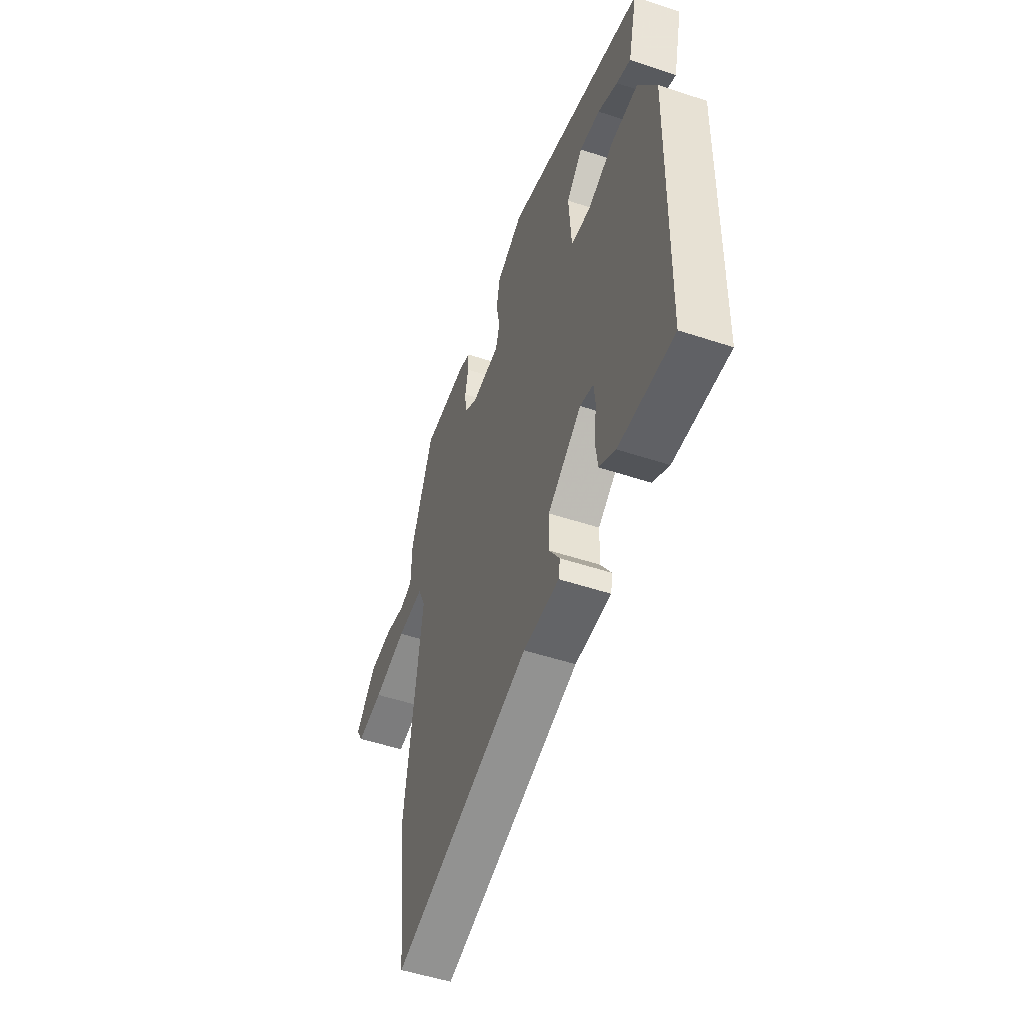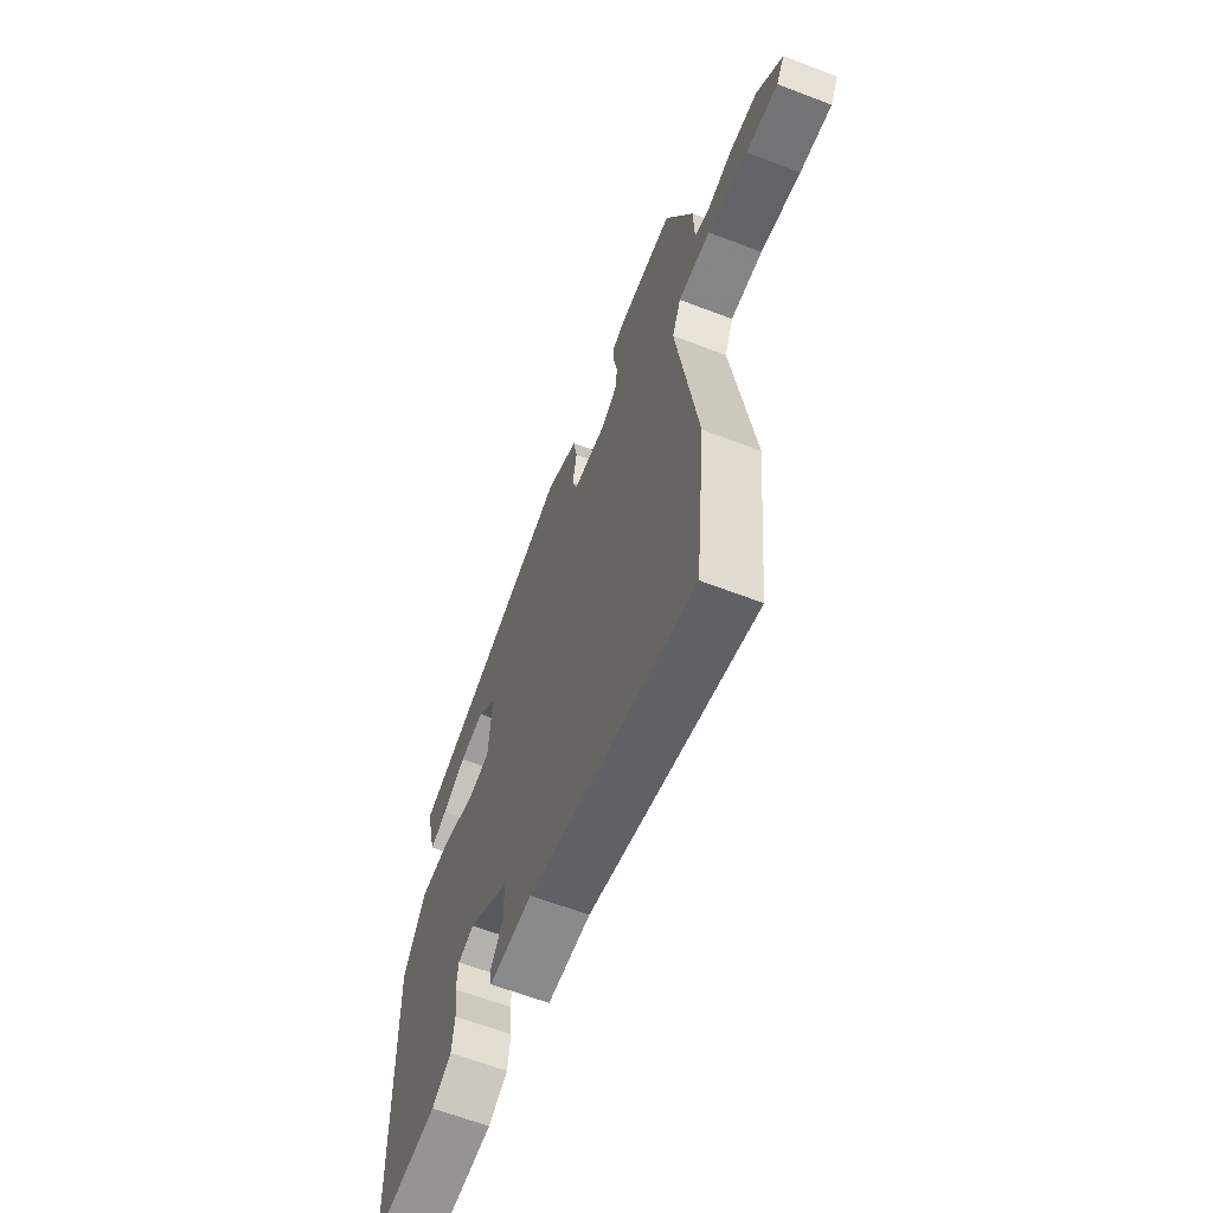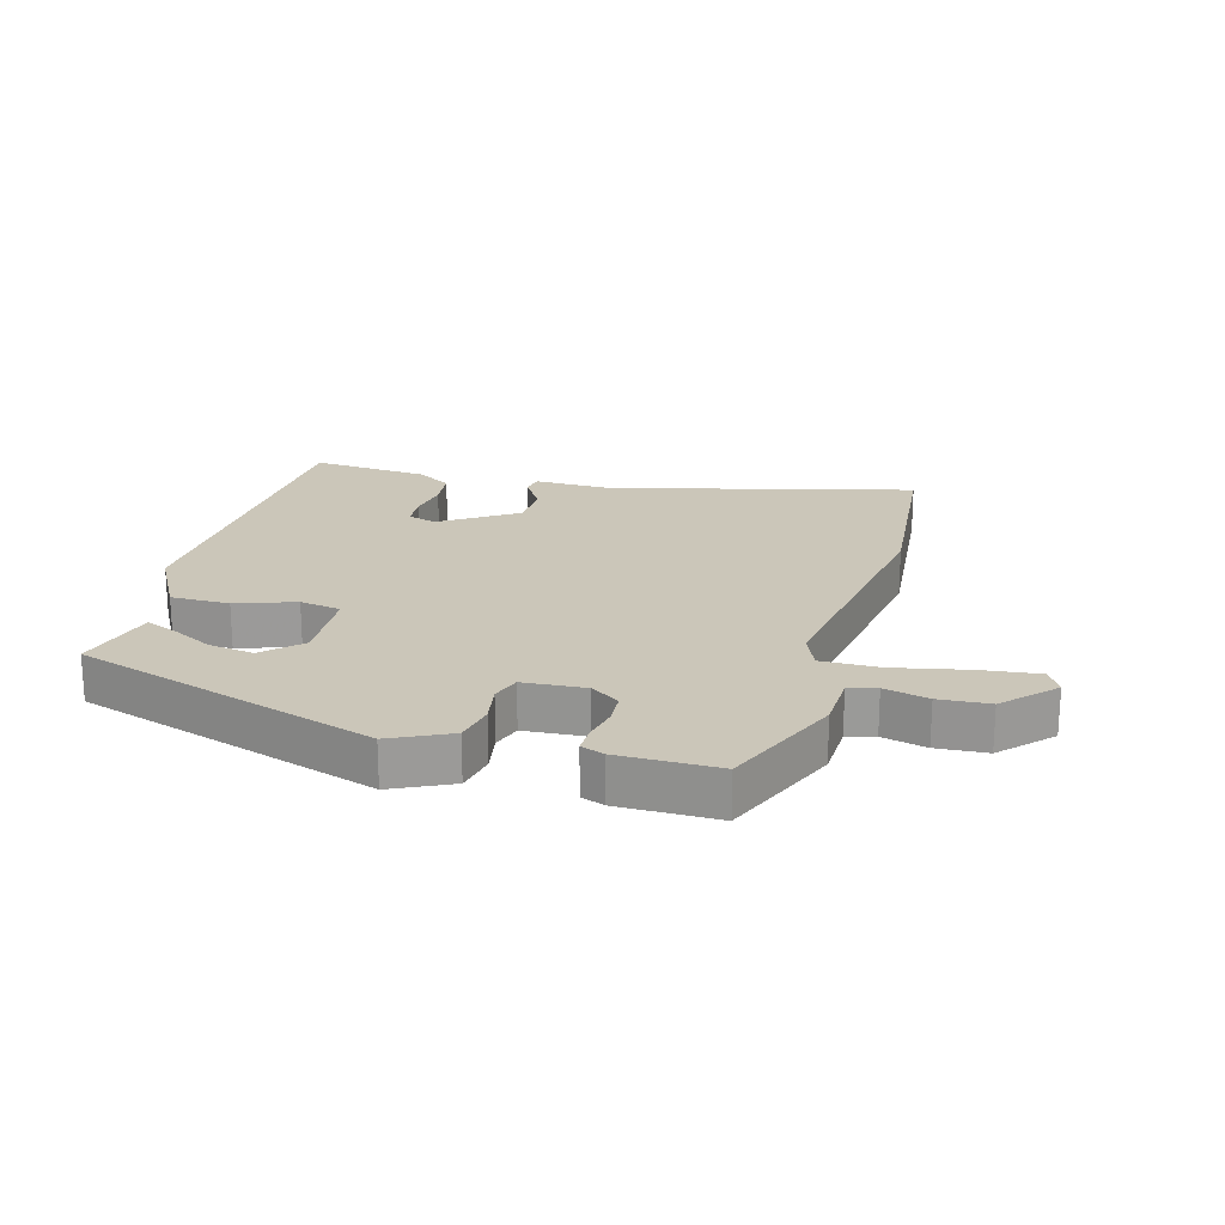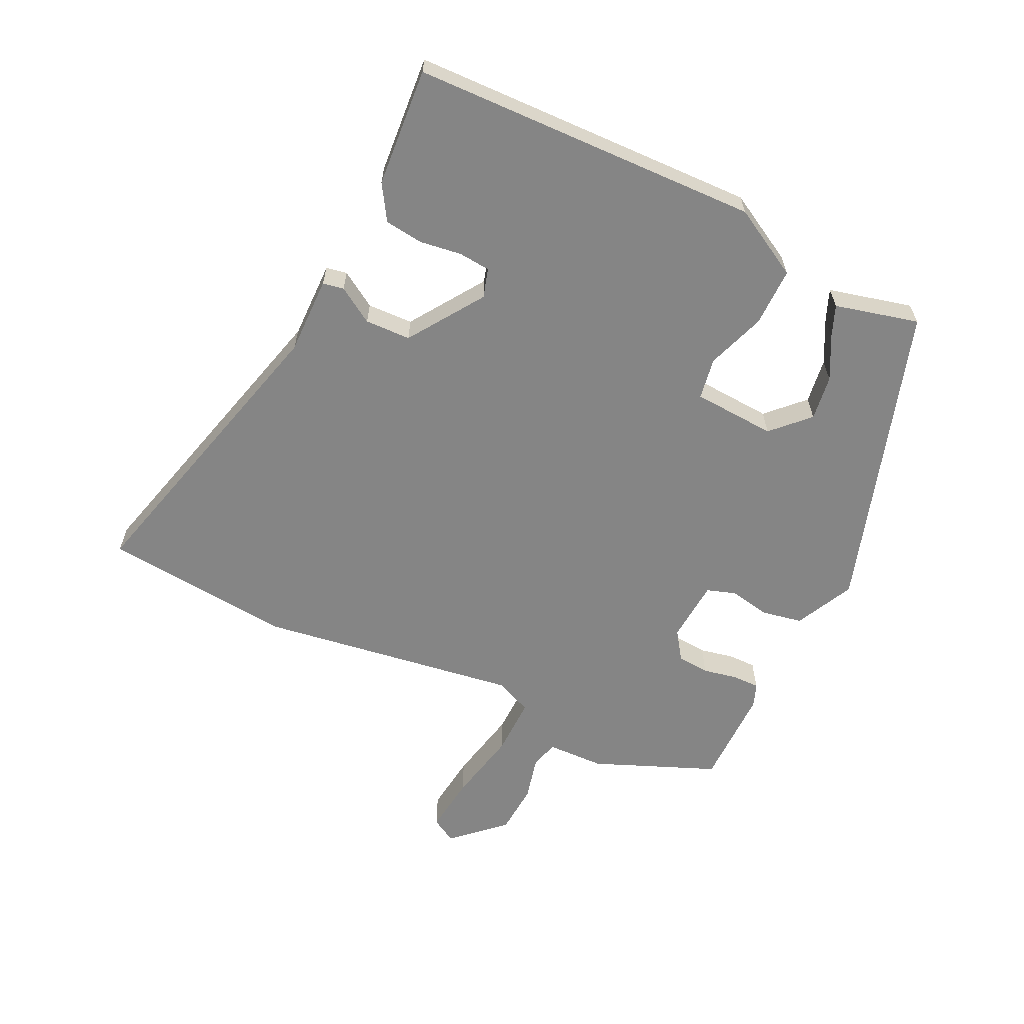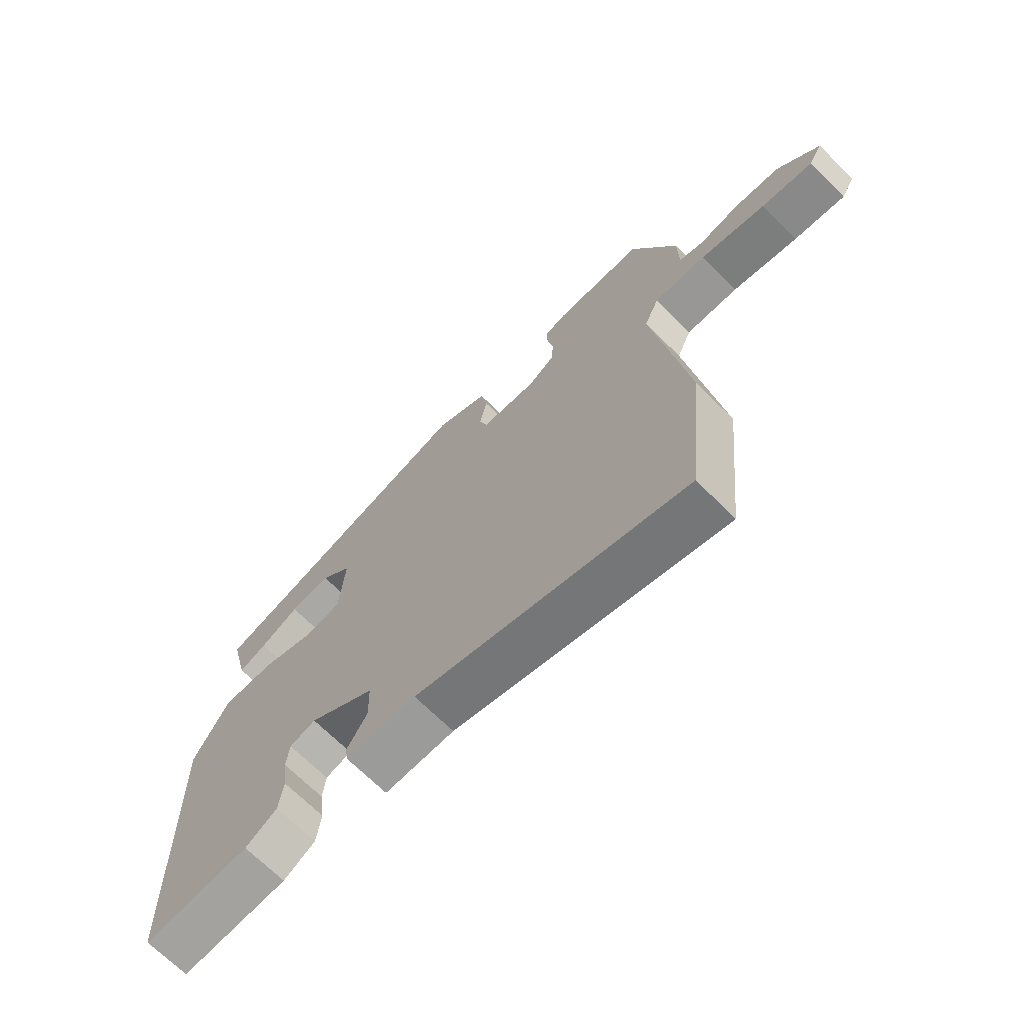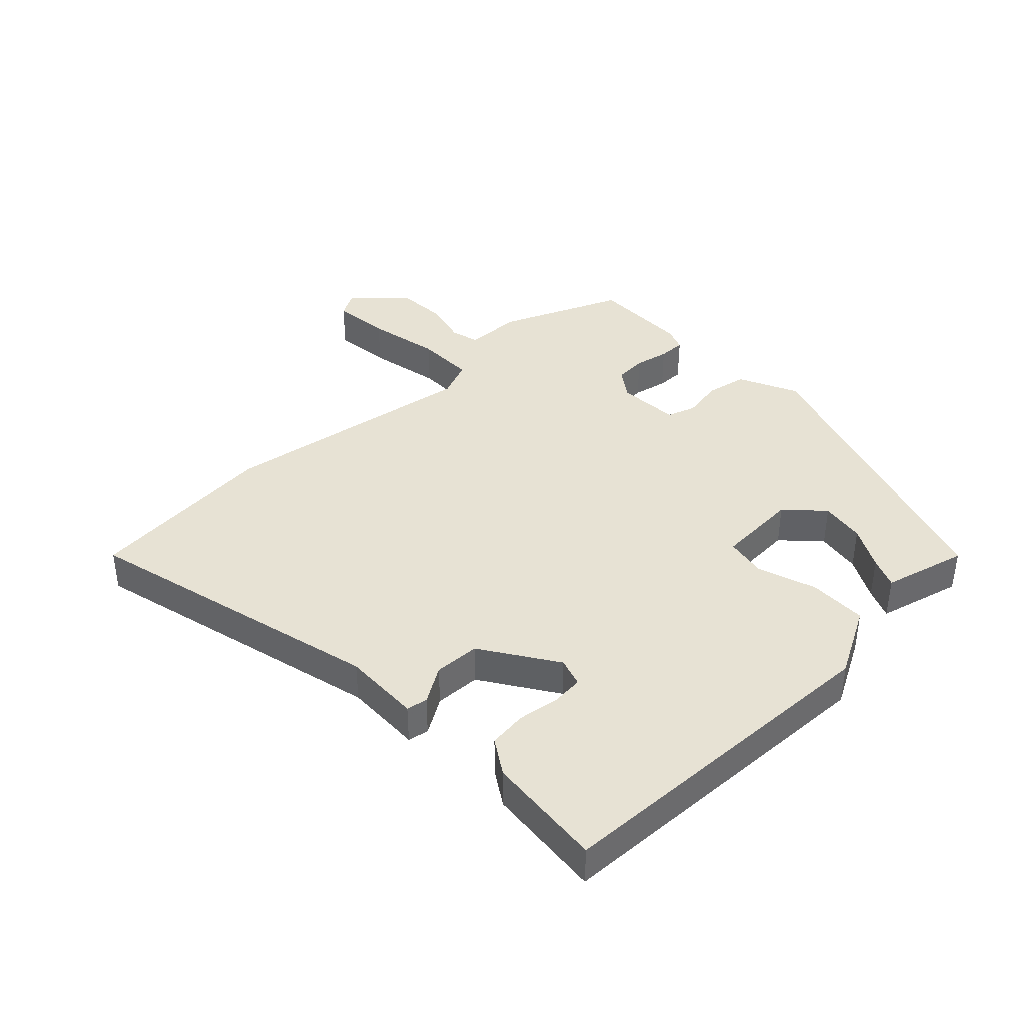
<metadata>
{"format":"obj","ext":"obj","renderer":"f3d","projection":"perspective","resolution":1024,"background":"white","views":[{"elev":-51.7,"azim":-109.7,"up":"+Z"},{"elev":-63.1,"azim":68.8,"up":"+Z"},{"elev":20.8,"azim":16.3,"up":"+Y"},{"elev":-61.8,"azim":-115.3,"up":"+Y"},{"elev":-69.2,"azim":45.1,"up":"+Z"},{"elev":39.9,"azim":-132.8,"up":"+Y"}]}
</metadata>
<code>
v 0.513 0.07 -0.372
v 0.481 0.07 -0.68
v -0.006 0.07 -0.549
v -0.132 0.07 -0.55
v -0.138 0.07 -0.516
v -0.101 0.07 -0.458
v -0.103 0.07 -0.384
v -0.223 0.07 -0.302
v -0.27 0.07 -0.316
v -0.275 0.07 -0.367
v -0.266 0.07 -0.435
v -0.274 0.07 -0.497
v -0.331 0.07 -0.532
v -0.523 0.07 -0.546
v -0.536 0.07 0.017
v -0.473 0.07 0.129
v -0.378 0.07 0.128
v -0.283 0.07 0.094
v -0.216 0.07 0.105
v -0.207 0.07 0.239
v -0.264 0.07 0.296
v -0.337 0.07 0.286
v -0.407 0.07 0.25
v -0.457 0.07 0.23
v -0.466 0.07 0.267
v -0.49 0.07 0.366
v 0.005 0.07 0.52
v 0.1 0.07 0.473
v 0.112 0.07 0.407
v 0.099 0.07 0.341
v 0.114 0.07 0.294
v 0.215 0.07 0.286
v 0.262 0.07 0.318
v 0.266 0.07 0.37
v 0.255 0.07 0.426
v 0.255 0.07 0.47
v 0.293 0.07 0.484
v 0.454 0.07 0.483
v 0.534 0.07 0.285
v 0.536 0.07 0.192
v 0.581 0.07 0.179
v 0.653 0.07 0.196
v 0.735 0.07 0.19
v 0.81 0.07 0.109
v 0.786 0.07 0.068
v 0.692 0.07 0.08
v 0.574 0.07 0.106
v 0.479 0.07 0.108
v 0.453 0.07 0.048
v 0.513 0 -0.372
v 0.481 0 -0.68
v -0.006 0 -0.549
v -0.132 0 -0.55
v -0.138 0 -0.516
v -0.101 0 -0.458
v -0.103 0 -0.384
v -0.223 0 -0.302
v -0.27 0 -0.316
v -0.275 0 -0.367
v -0.266 0 -0.435
v -0.274 0 -0.497
v -0.331 0 -0.532
v -0.523 0 -0.546
v -0.536 0 0.017
v -0.473 0 0.129
v -0.378 0 0.128
v -0.283 0 0.094
v -0.216 0 0.105
v -0.207 0 0.239
v -0.264 0 0.296
v -0.337 0 0.286
v -0.407 0 0.25
v -0.457 0 0.23
v -0.466 0 0.267
v -0.49 0 0.366
v 0.005 0 0.52
v 0.1 0 0.473
v 0.112 0 0.407
v 0.099 0 0.341
v 0.114 0 0.294
v 0.215 0 0.286
v 0.262 0 0.318
v 0.266 0 0.37
v 0.255 0 0.426
v 0.255 0 0.47
v 0.293 0 0.484
v 0.454 0 0.483
v 0.534 0 0.285
v 0.536 0 0.192
v 0.581 0 0.179
v 0.653 0 0.196
v 0.735 0 0.19
v 0.81 0 0.109
v 0.786 0 0.068
v 0.692 0 0.08
v 0.574 0 0.106
v 0.479 0 0.108
v 0.453 0 0.048
f 45 46 47
f 44 45 47
f 43 44 47
f 42 43 47
f 41 42 47
f 40 41 47 48
f 39 40 48
f 38 39 48
f 37 38 48
f 36 37 48
f 35 36 48
f 34 35 48
f 33 34 48 49
f 28 29 30
f 27 28 30
f 26 27 30
f 26 30 31
f 24 25 26
f 23 24 26
f 22 23 26
f 21 22 26
f 21 26 31
f 20 21 31 32
f 16 17 18
f 15 16 18
f 14 15 18
f 13 14 18
f 12 13 18
f 10 11 12
f 10 12 18
f 9 10 18
f 8 9 18 19
f 3 4 5 6
f 3 6 7
f 2 3 7
f 1 2 7
f 49 1 7
f 33 49 7
f 32 33 7
f 19 20 32
f 8 19 32
f 7 8 32
f 96 95 94
f 96 94 93
f 96 93 92
f 96 92 91
f 96 91 90
f 97 96 90 89
f 97 89 88
f 97 88 87
f 97 87 86
f 97 86 85
f 97 85 84
f 97 84 83
f 98 97 83 82
f 79 78 77
f 79 77 76
f 79 76 75
f 80 79 75
f 75 74 73
f 75 73 72
f 75 72 71
f 75 71 70
f 80 75 70
f 81 80 70 69
f 67 66 65
f 67 65 64
f 67 64 63
f 67 63 62
f 67 62 61
f 61 60 59
f 67 61 59
f 67 59 58
f 68 67 58 57
f 55 54 53 52
f 56 55 52
f 56 52 51
f 56 51 50
f 56 50 98
f 56 98 82
f 56 82 81
f 81 69 68
f 81 68 57
f 81 57 56
f 1 50 51 2
f 2 51 52 3
f 3 52 53 4
f 4 53 54 5
f 5 54 55 6
f 6 55 56 7
f 7 56 57 8
f 8 57 58 9
f 9 58 59 10
f 10 59 60 11
f 11 60 61 12
f 12 61 62 13
f 13 62 63 14
f 14 63 64 15
f 15 64 65 16
f 16 65 66 17
f 17 66 67 18
f 18 67 68 19
f 19 68 69 20
f 20 69 70 21
f 21 70 71 22
f 22 71 72 23
f 23 72 73 24
f 24 73 74 25
f 25 74 75 26
f 26 75 76 27
f 27 76 77 28
f 28 77 78 29
f 29 78 79 30
f 30 79 80 31
f 31 80 81 32
f 32 81 82 33
f 33 82 83 34
f 34 83 84 35
f 35 84 85 36
f 36 85 86 37
f 37 86 87 38
f 38 87 88 39
f 39 88 89 40
f 40 89 90 41
f 41 90 91 42
f 42 91 92 43
f 43 92 93 44
f 44 93 94 45
f 45 94 95 46
f 46 95 96 47
f 47 96 97 48
f 48 97 98 49
f 49 98 50 1

</code>
